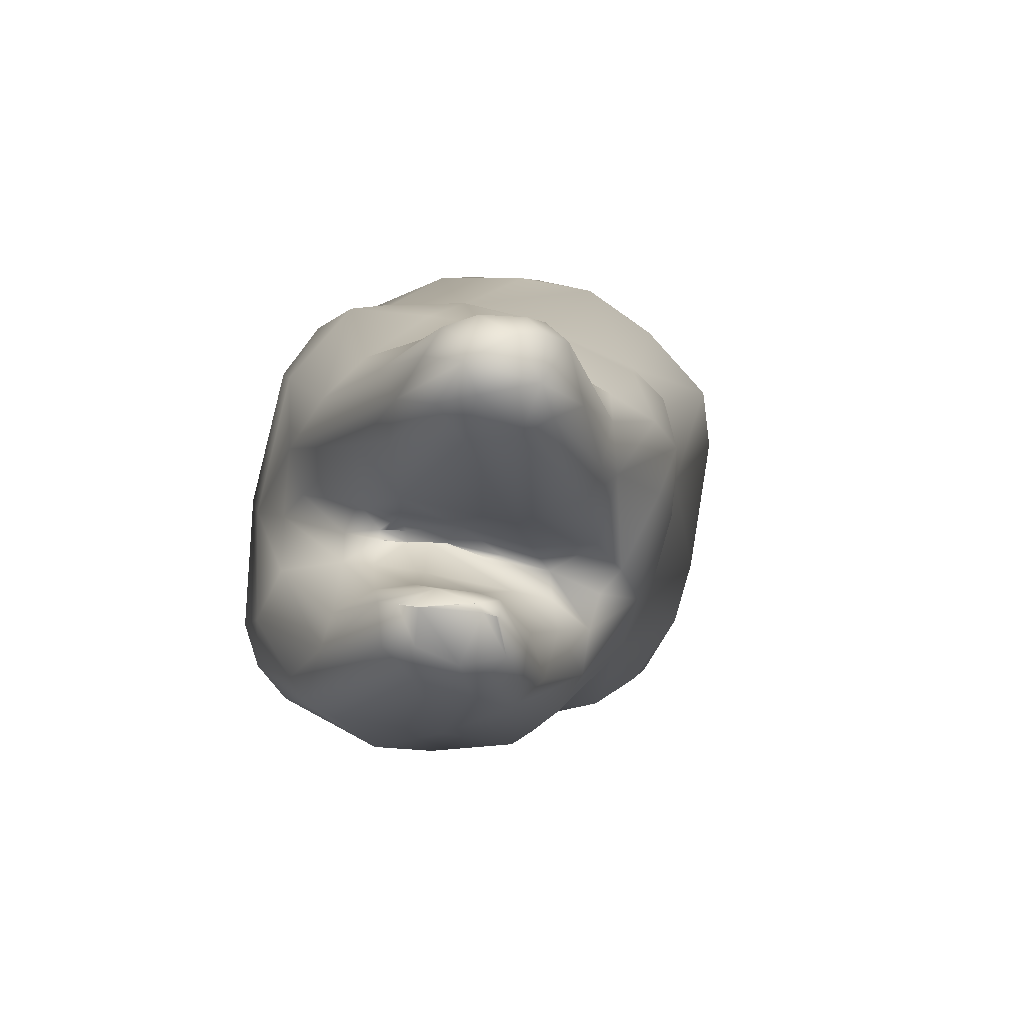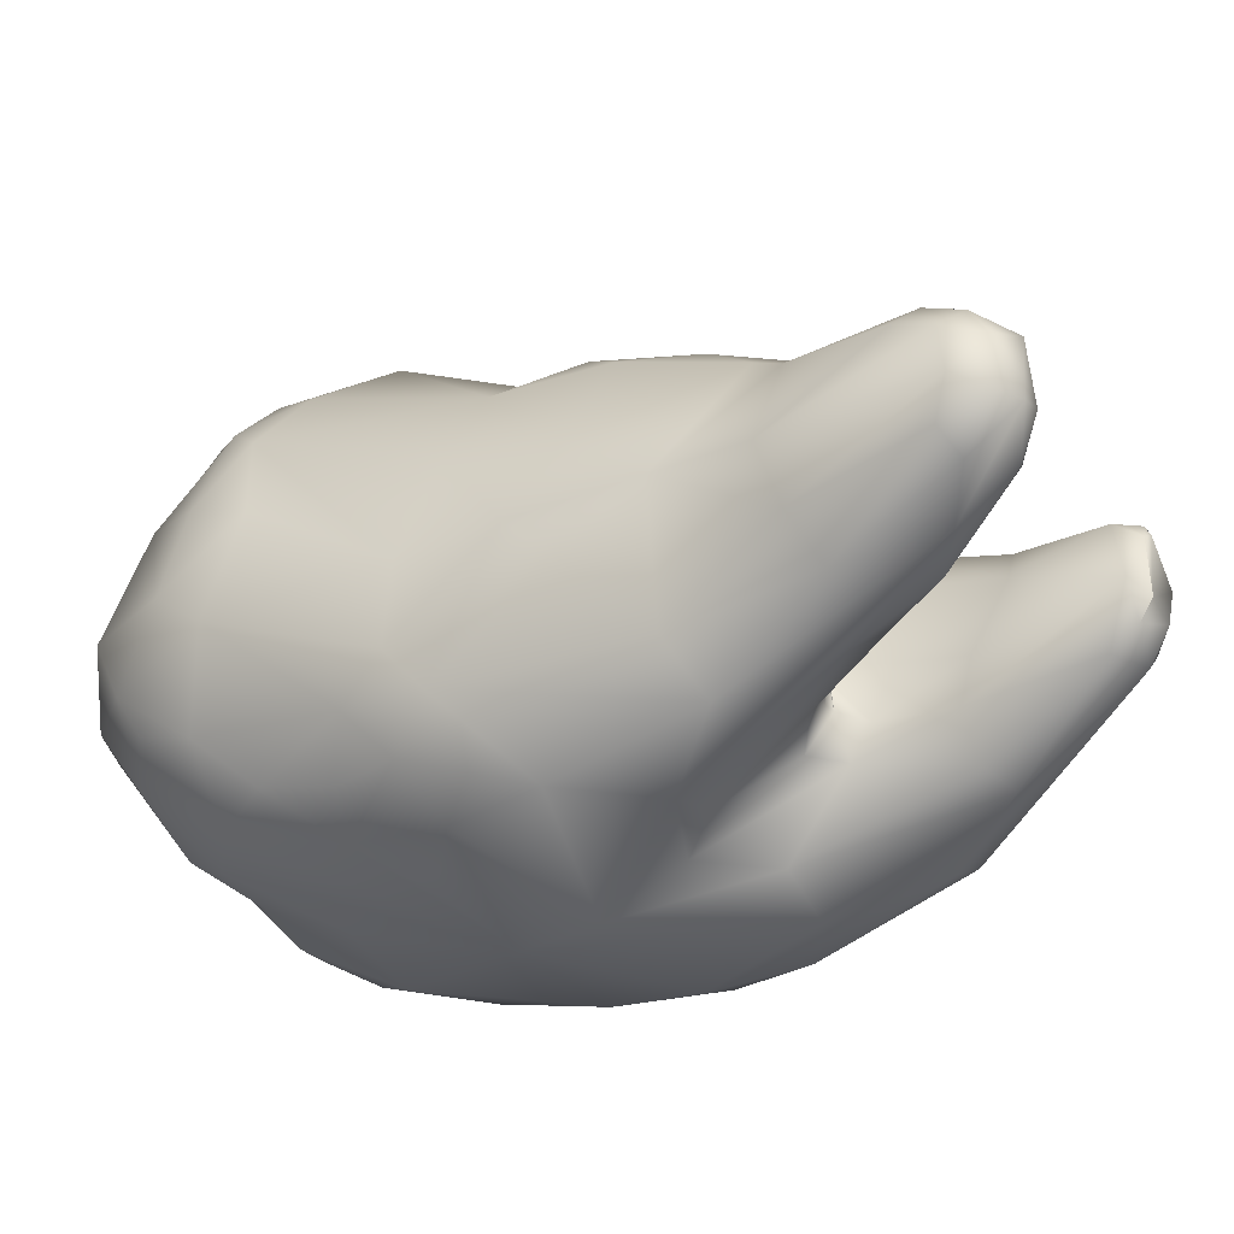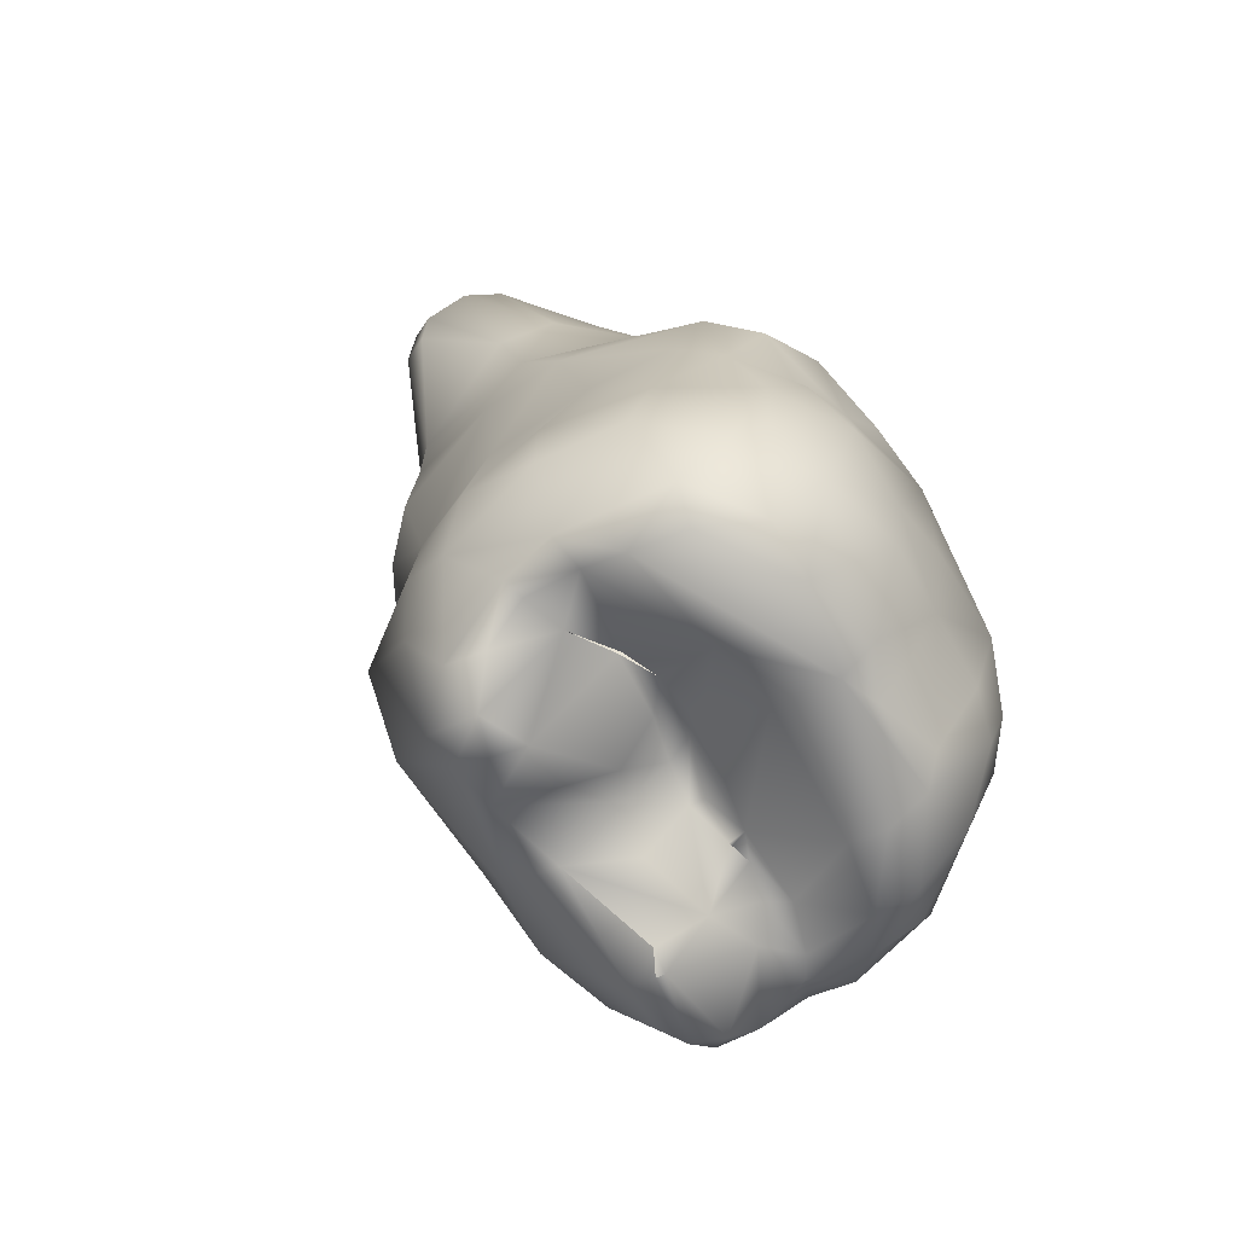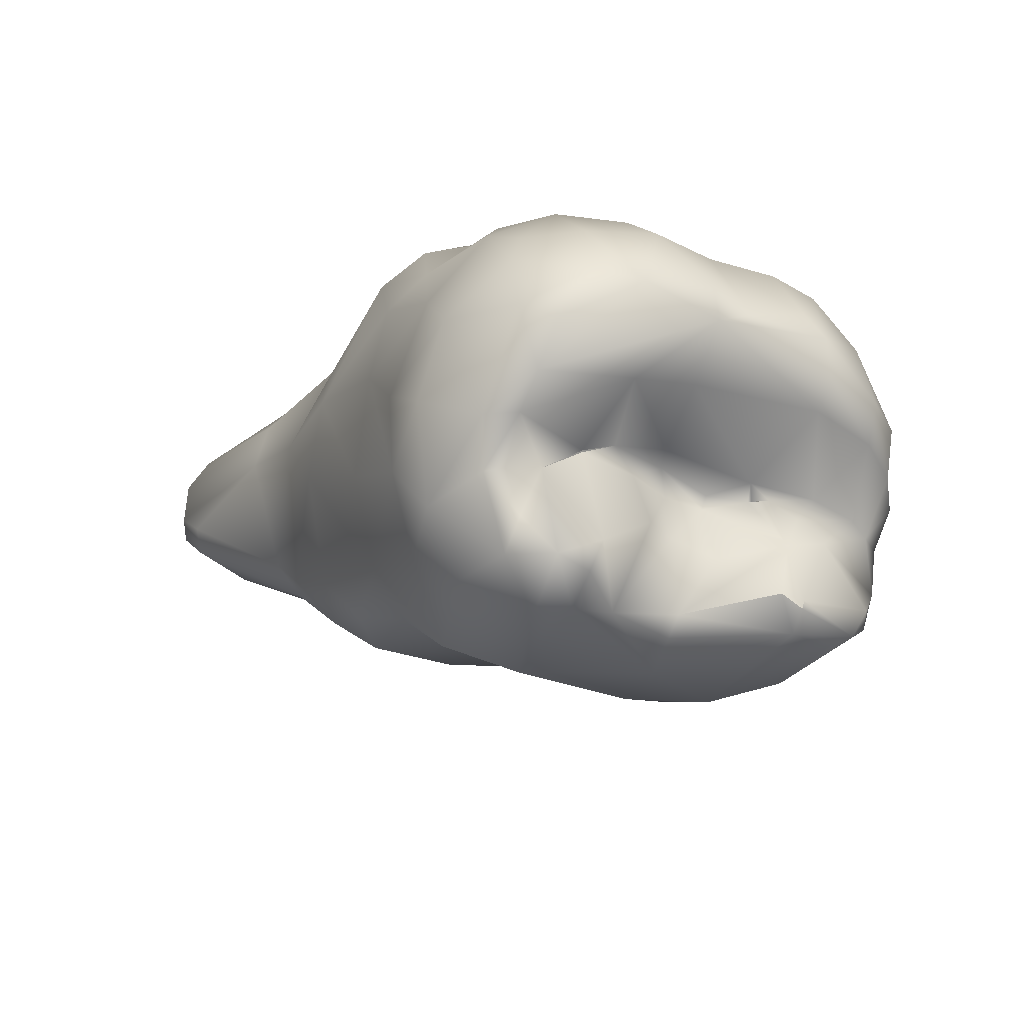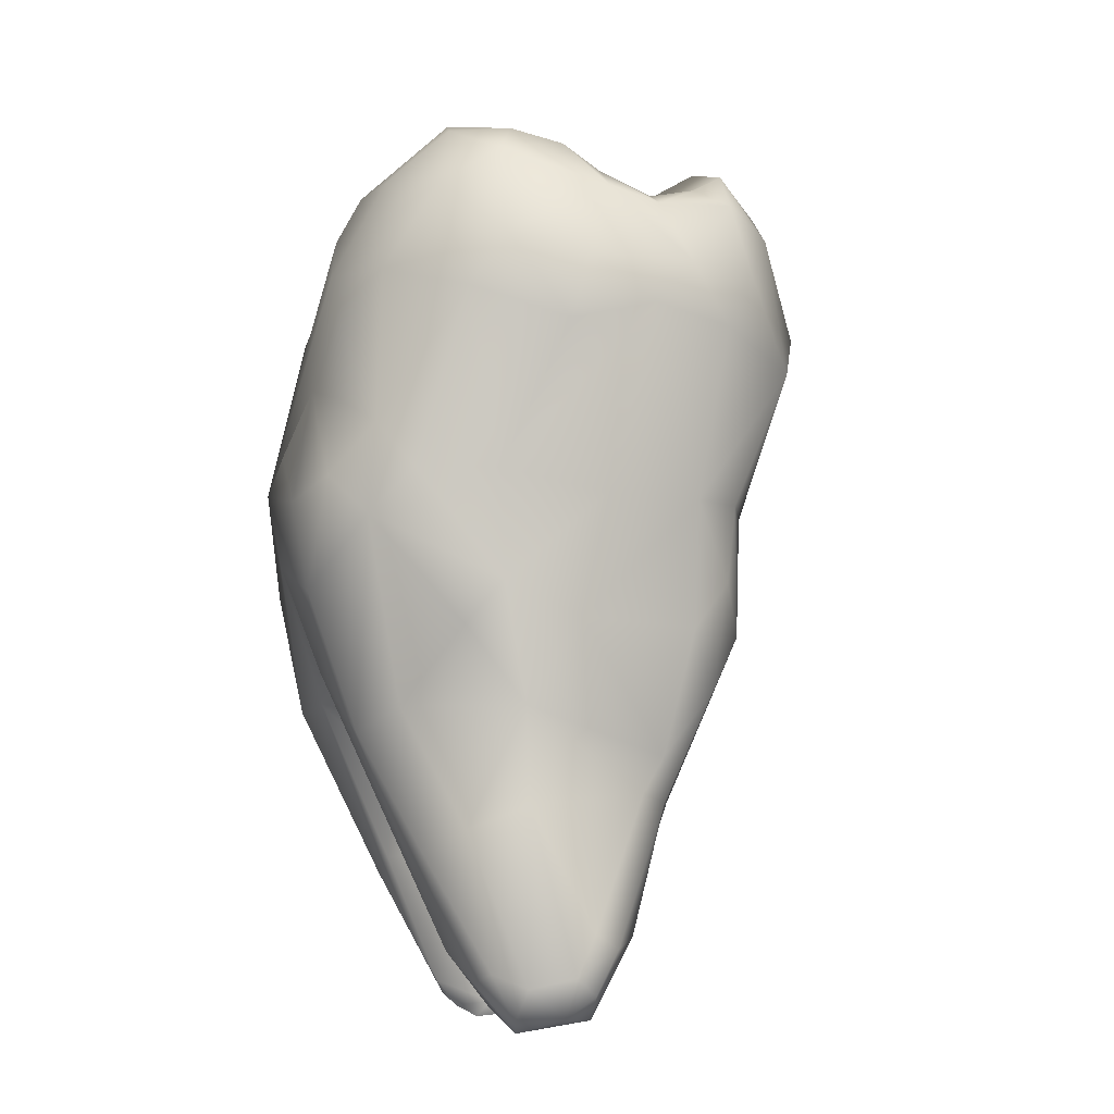
<metadata>
{"format":"obj","ext":"obj","renderer":"f3d","projection":"perspective","resolution":1024,"background":"white","views":[{"elev":-52.5,"azim":157.0,"up":"+Z"},{"elev":36.6,"azim":94.3,"up":"+Y"},{"elev":79.6,"azim":-49.7,"up":"+Z"},{"elev":70.1,"azim":-100.4,"up":"+Z"},{"elev":23.9,"azim":156.3,"up":"+Z"}]}
</metadata>
<code>
o FJ1256.obj_grp1.004
v 0.09609 -0.639 6.837
v 0.09609 -0.6441 6.832
v 0.09403 -0.6473 6.837
v 0.1042 -0.6357 6.822
v 0.09749 -0.6532 6.83
v 0.09548 -0.654 6.833
v 0.09817 -0.6281 6.846
v 0.09617 -0.6415 6.845
v 0.09425 -0.6548 6.839
v 0.09625 -0.6553 6.849
v 0.09532 -0.6591 6.846
v 0.09896 -0.662 6.835
v 0.09614 -0.662 6.845
v 0.09748 -0.6639 6.842
v 0.09868 -0.6641 6.844
v 0.09823 -0.6565 6.851
v 0.105 -0.6415 6.82
v 0.1059 -0.6237 6.83
v 0.1016 -0.6553 6.826
v 0.1005 -0.63 6.857
v 0.1001 -0.6336 6.858
v 0.09823 -0.6432 6.849
v 0.09995 -0.6376 6.855
v 0.1001 -0.6446 6.85
v 0.1011 -0.6657 6.841
v 0.09996 -0.6548 6.852
v 0.09996 -0.6548 6.852
v 0.09823 -0.6565 6.851
v 0.09899 -0.6569 6.851
v 0.106 -0.6612 6.846
v 0.1095 -0.6178 6.834
v 0.1024 -0.6211 6.846
v 0.1147 -0.6157 6.836
v 0.1103 -0.6498 6.816
v 0.1055 -0.6605 6.828
v 0.1055 -0.6235 6.856
v 0.1098 -0.6197 6.852
v 0.1087 -0.6677 6.838
v 0.1043 -0.633 6.863
v 0.1056 -0.6281 6.861
v 0.1091 -0.6435 6.853
v 0.1078 -0.6454 6.851
v 0.1052 -0.6494 6.85
v 0.1058 -0.6672 6.841
v 0.1066 -0.6661 6.843
v 0.1056 -0.6671 6.841
v 0.1025 -0.6357 6.861
v 0.1086 -0.6302 6.863
v 0.1051 -0.6375 6.862
v 0.1049 -0.6566 6.851
v 0.109 -0.6287 6.813
v 0.1077 -0.6221 6.82
v 0.1131 -0.6245 6.811
v 0.1122 -0.6164 6.815
v 0.1145 -0.6386 6.802
v 0.1107 -0.6143 6.821
v 0.113 -0.6486 6.81
v 0.1141 -0.6534 6.816
v 0.1127 -0.6218 6.858
v 0.1137 -0.6275 6.863
v 0.111 -0.6494 6.848
v 0.1107 -0.654 6.849
v 0.1089 -0.659 6.846
v 0.1142 -0.6333 6.86
v 0.1157 -0.6376 6.858
v 0.1082 -0.6647 6.845
v 0.1112 -0.6689 6.847
v 0.1093 -0.6694 6.843
v 0.1139 -0.6332 6.803
v 0.1149 -0.6291 6.805
v 0.1201 -0.6104 6.807
v 0.1145 -0.6269 6.809
v 0.1125 -0.6132 6.828
v 0.1157 -0.6482 6.806
v 0.1193 -0.6552 6.817
v 0.1136 -0.6296 6.863
v 0.1127 -0.6459 6.849
v 0.1143 -0.6427 6.853
v 0.1123 -0.65 6.849
v 0.1121 -0.6544 6.851
v 0.1107 -0.6562 6.849
v 0.1107 -0.6543 6.849
v 0.1107 -0.6611 6.846
v 0.1136 -0.6668 6.852
v 0.1179 -0.6707 6.842
v 0.116 -0.6615 6.857
v 0.1158 -0.6702 6.849
v 0.1195 -0.6269 6.801
v 0.1211 -0.627 6.793
v 0.1248 -0.6269 6.787
v 0.1224 -0.6063 6.809
v 0.1154 -0.6102 6.818
v 0.1225 -0.6065 6.814
v 0.1178 -0.6204 6.808
v 0.121 -0.6254 6.808
v 0.1177 -0.6099 6.826
v 0.1178 -0.6191 6.856
v 0.1275 -0.6617 6.824
v 0.1186 -0.6283 6.865
v 0.1161 -0.6377 6.858
v 0.1168 -0.6412 6.855
v 0.1152 -0.6459 6.851
v 0.1162 -0.6464 6.853
v 0.118 -0.6319 6.865
v 0.1203 -0.6498 6.859
v 0.1174 -0.6683 6.853
v 0.1188 -0.6632 6.858
v 0.1258 -0.6217 6.785
v 0.1232 -0.6077 6.803
v 0.1232 -0.6115 6.802
v 0.1202 -0.6268 6.805
v 0.1242 -0.6227 6.807
v 0.125 -0.6261 6.804
v 0.1262 -0.6257 6.808
v 0.1293 -0.6102 6.829
v 0.1239 -0.6513 6.805
v 0.1288 -0.6348 6.789
v 0.1245 -0.6153 6.839
v 0.1262 -0.6202 6.855
v 0.1229 -0.6227 6.86
v 0.1358 -0.6628 6.83
v 0.1209 -0.6341 6.868
v 0.1203 -0.6436 6.863
v 0.1249 -0.6529 6.863
v 0.1244 -0.6682 6.851
v 0.1268 -0.6182 6.786
v 0.1312 -0.6144 6.786
v 0.1247 -0.6223 6.793
v 0.1288 -0.5997 6.8
v 0.1324 -0.5989 6.795
v 0.1348 -0.6012 6.793
v 0.1255 -0.6046 6.812
v 0.129 -0.6159 6.801
v 0.1311 -0.6201 6.794
v 0.1345 -0.6263 6.802
v 0.1277 -0.6264 6.808
v 0.1316 -0.6532 6.806
v 0.1277 -0.6549 6.811
v 0.1384 -0.6581 6.821
v 0.1342 -0.6186 6.842
v 0.1301 -0.6265 6.862
v 0.1304 -0.6672 6.843
v 0.1277 -0.6335 6.868
v 0.1253 -0.6368 6.869
v 0.1283 -0.6461 6.867
v 0.129 -0.6531 6.863
v 0.1256 -0.6566 6.861
v 0.1262 -0.6622 6.858
v 0.1231 -0.6638 6.858
v 0.1313 -0.6144 6.784
v 0.1292 -0.6176 6.782
v 0.1332 -0.6192 6.781
v 0.1303 -0.6233 6.782
v 0.133 -0.6141 6.783
v 0.1325 -0.595 6.802
v 0.135 -0.5956 6.795
v 0.1377 -0.6038 6.814
v 0.1347 -0.5952 6.804
v 0.1318 -0.624 6.808
v 0.1322 -0.6267 6.809
v 0.136 -0.6084 6.822
v 0.1313 -0.6488 6.8
v 0.1359 -0.6601 6.825
v 0.1344 -0.6255 6.858
v 0.1338 -0.6341 6.865
v 0.1309 -0.6652 6.851
v 0.1301 -0.6412 6.868
v 0.1356 -0.655 6.854
v 0.1316 -0.6143 6.784
v 0.1375 -0.6148 6.785
v 0.1336 -0.6137 6.784
v 0.1377 -0.6191 6.782
v 0.1363 -0.6233 6.782
v 0.1356 -0.5932 6.799
v 0.1385 -0.6402 6.793
v 0.1401 -0.619 6.803
v 0.1383 -0.6244 6.807
v 0.1322 -0.6267 6.809
v 0.134 -0.6272 6.808
v 0.1368 -0.6262 6.808
v 0.1363 -0.6271 6.807
v 0.1361 -0.6131 6.833
v 0.1345 -0.6646 6.845
v 0.1382 -0.6623 6.834
v 0.1335 -0.6614 6.852
v 0.1364 -0.6418 6.864
v 0.1386 -0.5932 6.797
v 0.1424 -0.5963 6.795
v 0.1402 -0.5985 6.793
v 0.1387 -0.6159 6.783
v 0.1386 -0.6157 6.783
v 0.1403 -0.6171 6.784
v 0.1401 -0.6215 6.783
v 0.1373 -0.5935 6.801
v 0.1418 -0.5945 6.8
v 0.1391 -0.6042 6.794
v 0.1365 -0.6237 6.796
v 0.1416 -0.6412 6.795
v 0.1397 -0.6263 6.797
v 0.1393 -0.6286 6.804
v 0.1364 -0.6272 6.807
v 0.1388 -0.6267 6.808
v 0.1394 -0.6269 6.808
v 0.1393 -0.6277 6.807
v 0.141 -0.6513 6.806
v 0.1415 -0.656 6.814
v 0.14 -0.6137 6.829
v 0.1416 -0.6218 6.842
v 0.1436 -0.6265 6.845
v 0.1404 -0.6326 6.858
v 0.1398 -0.6596 6.842
v 0.1372 -0.6355 6.863
v 0.1417 -0.6517 6.846
v 0.1366 -0.6493 6.86
v 0.1428 -0.5953 6.797
v 0.143 -0.6015 6.794
v 0.1416 -0.6191 6.786
v 0.1431 -0.6319 6.792
v 0.1428 -0.6295 6.796
v 0.1432 -0.6059 6.811
v 0.1444 -0.6107 6.799
v 0.1419 -0.6307 6.805
v 0.1424 -0.6255 6.809
v 0.1437 -0.6401 6.796
v 0.1423 -0.6298 6.809
v 0.1467 -0.632 6.816
v 0.1459 -0.6159 6.82
v 0.1449 -0.6495 6.807
v 0.1464 -0.6217 6.838
v 0.1447 -0.6556 6.824
v 0.1442 -0.6343 6.852
v 0.1401 -0.6471 6.857
v 0.143 -0.6402 6.855
v 0.1452 -0.5997 6.799
v 0.1443 -0.5975 6.801
v 0.1456 -0.6055 6.799
v 0.1465 -0.6088 6.808
v 0.1457 -0.6169 6.806
v 0.1465 -0.6379 6.81
v 0.1473 -0.6429 6.807
v 0.1473 -0.6369 6.818
v 0.1464 -0.6518 6.816
v 0.1485 -0.627 6.84
v 0.1453 -0.6328 6.846
v 0.1462 -0.638 6.845
v 0.1489 -0.6461 6.831
v 0.1495 -0.6288 6.819
v 0.149 -0.6197 6.816
v 0.1489 -0.6425 6.824
v 0.1511 -0.6269 6.829
v 0.1507 -0.6317 6.836
v 0.149 -0.6399 6.837
f 1 2 3
f 4 2 1
f 5 6 2
f 7 1 8
f 1 3 8
f 2 6 3
f 8 3 10
f 6 9 3
f 3 9 11
f 9 13 11
f 10 3 11
f 15 13 14
f 11 13 10
f 4 17 2
f 17 5 2
f 18 1 7
f 18 4 1
f 5 12 6
f 5 19 12
f 7 20 32
f 21 7 8
f 20 7 21
f 22 24 23
f 10 22 8
f 14 9 6
f 13 9 14
f 14 6 12
f 12 25 14
f 23 21 8
f 22 23 8
f 25 15 14
f 26 10 16
f 24 22 10
f 24 10 26
f 27 28 29
f 13 16 10
f 16 13 29
f 29 13 15
f 30 29 15
f 31 32 33
f 7 32 18
f 31 18 32
f 5 17 19
f 19 35 12
f 35 19 34
f 32 36 37
f 38 12 35
f 20 36 32
f 36 20 40
f 20 39 40
f 23 24 42
f 41 23 42
f 42 24 43
f 25 44 45
f 38 46 25
f 20 21 39
f 47 39 21
f 47 21 23
f 39 47 49
f 47 23 49
f 23 41 49
f 50 27 29
f 24 50 43
f 27 50 24
f 29 30 50
f 15 25 30
f 25 45 30
f 53 51 54
f 17 51 55
f 51 4 52
f 52 4 18
f 51 17 4
f 56 52 18
f 18 31 56
f 55 57 17
f 57 34 17
f 17 34 19
f 35 34 58
f 37 36 59
f 36 40 59
f 12 38 25
f 40 39 48
f 48 60 40
f 61 42 43
f 43 50 61
f 61 50 62
f 50 30 63
f 44 46 38
f 64 39 49
f 65 49 41
f 50 63 81
f 50 81 62
f 63 30 66
f 63 66 83
f 30 45 66
f 67 66 45
f 44 68 45
f 68 44 38
f 68 67 45
f 52 56 54
f 54 56 71
f 71 53 54
f 53 72 51
f 51 70 69
f 51 69 55
f 54 51 52
f 56 31 73
f 55 74 57
f 34 57 58
f 74 58 57
f 33 73 31
f 58 75 35
f 37 33 32
f 40 60 59
f 77 41 42
f 77 42 61
f 77 78 41
f 102 77 61
f 102 61 79
f 62 79 61
f 80 79 62
f 60 48 76
f 64 48 39
f 48 64 76
f 64 49 65
f 62 82 80
f 80 82 81
f 83 80 81
f 83 81 63
f 84 83 66
f 85 68 38
f 68 85 67
f 80 83 86
f 67 84 66
f 87 67 85
f 70 88 69
f 69 89 90
f 69 88 89
f 91 92 93
f 92 71 56
f 91 71 92
f 94 53 71
f 72 95 70
f 95 53 94
f 72 70 51
f 69 90 55
f 90 74 55
f 96 93 92
f 95 72 53
f 92 56 73
f 96 92 73
f 33 96 73
f 58 74 116
f 75 58 116
f 37 97 33
f 97 37 59
f 35 75 98
f 35 98 38
f 59 60 99
f 41 78 65
f 101 65 78
f 78 102 101
f 77 102 78
f 80 102 79
f 98 85 38
f 104 60 76
f 104 76 64
f 102 80 103
f 80 105 103
f 86 83 84
f 106 84 67
f 106 67 87
f 105 80 86
f 107 86 84
f 90 89 108
f 109 71 91
f 110 71 109
f 110 94 71
f 94 112 95
f 88 70 111
f 111 70 95
f 116 74 117
f 33 115 96
f 118 33 97
f 59 120 97
f 120 59 99
f 60 104 99
f 122 99 104
f 64 100 104
f 123 100 101
f 103 101 102
f 123 101 103
f 123 122 104
f 123 104 100
f 105 123 103
f 85 125 87
f 124 105 86
f 107 124 86
f 106 107 84
f 106 87 125
f 126 108 89
f 130 110 109
f 130 131 110
f 128 89 88
f 74 90 117
f 91 93 132
f 109 91 129
f 133 94 110
f 94 133 112
f 113 134 88
f 128 88 134
f 113 88 111
f 112 114 95
f 136 113 111
f 136 111 95
f 136 95 114
f 138 75 116
f 115 33 118
f 138 139 75
f 118 97 140
f 140 97 119
f 119 97 120
f 120 99 141
f 142 85 121
f 143 99 122
f 143 122 144
f 142 125 85
f 124 122 123
f 122 124 145
f 123 105 124
f 124 147 146
f 147 149 148
f 107 106 149
f 106 125 149
f 147 124 149
f 149 124 107
f 150 151 126
f 126 151 108
f 154 152 151
f 153 108 151
f 129 155 156
f 128 126 89
f 127 126 128
f 126 127 150
f 153 90 108
f 109 129 130
f 134 127 128
f 153 117 90
f 155 129 91
f 155 91 132
f 133 110 131
f 157 158 132
f 134 113 135
f 159 114 112
f 114 160 136
f 132 93 161
f 162 116 117
f 96 115 93
f 161 93 115
f 116 162 137
f 137 138 116
f 115 118 182
f 182 118 140
f 139 163 75
f 163 98 75
f 121 85 98
f 141 119 120
f 141 164 119
f 164 140 119
f 143 141 99
f 166 125 142
f 167 143 144
f 167 144 145
f 144 122 145
f 124 146 145
f 148 168 147
f 125 166 149
f 166 148 149
f 130 156 131
f 169 151 150
f 169 154 151
f 150 171 154
f 171 150 127
f 127 170 171
f 153 151 152
f 153 152 173
f 174 156 155
f 156 130 129
f 134 170 127
f 117 153 173
f 117 173 175
f 158 155 132
f 176 159 133
f 112 133 159
f 136 178 179
f 179 113 136
f 135 113 179
f 157 132 161
f 159 160 114
f 159 180 160
f 180 181 160
f 161 115 182
f 183 142 184
f 143 165 141
f 166 142 183
f 168 214 146
f 148 166 185
f 143 167 165
f 168 146 147
f 168 148 185
f 187 156 174
f 156 187 188
f 156 189 131
f 171 190 154
f 154 190 152
f 191 171 170
f 190 172 152
f 172 173 152
f 193 173 172
f 174 155 194
f 187 174 194
f 131 196 133
f 175 173 198
f 194 155 158
f 134 197 170
f 170 197 199
f 157 194 158
f 197 134 135
f 175 162 117
f 176 177 159
f 200 197 135
f 199 197 200
f 179 201 135
f 159 177 180
f 177 202 180
f 180 203 181
f 203 204 181
f 202 177 203
f 200 135 201
f 205 137 162
f 206 137 205
f 206 138 137
f 138 206 139
f 208 182 140
f 163 121 98
f 208 140 164
f 164 209 208
f 121 184 142
f 141 165 164
f 165 210 164
f 184 211 183
f 211 213 168
f 183 185 166
f 211 185 183
f 185 211 168
f 165 167 186
f 212 165 186
f 145 186 167
f 186 145 214
f 214 145 146
f 187 194 195
f 195 215 187
f 187 215 188
f 156 188 189
f 189 188 216
f 190 192 172
f 192 191 170
f 170 217 192
f 192 193 172
f 196 131 189
f 216 196 189
f 193 192 217
f 193 198 173
f 218 198 193
f 157 195 194
f 199 217 170
f 199 219 217
f 217 219 218
f 217 218 193
f 176 133 196
f 196 221 176
f 198 218 224
f 222 219 199
f 177 176 223
f 222 199 200
f 157 161 220
f 223 203 177
f 200 201 204
f 204 222 200
f 203 225 204
f 223 225 203
f 223 226 225
f 222 204 225
f 175 198 162
f 182 207 161
f 207 227 161
f 228 205 198
f 198 205 162
f 228 206 205
f 229 207 182
f 139 121 163
f 139 230 121
f 230 184 121
f 164 210 209
f 231 209 210
f 165 212 210
f 213 232 168
f 233 210 212
f 212 186 233
f 186 232 233
f 214 168 232
f 214 232 186
f 188 215 234
f 195 235 215
f 215 235 234
f 188 236 216
f 188 234 236
f 196 216 221
f 157 220 195
f 195 220 235
f 234 235 237
f 236 221 216
f 234 237 236
f 221 236 238
f 238 176 221
f 220 237 235
f 239 218 219
f 227 237 220
f 223 176 238
f 219 222 239
f 218 240 224
f 220 161 227
f 238 226 223
f 218 239 240
f 224 228 198
f 225 241 222
f 224 240 228
f 240 242 228
f 226 241 225
f 222 241 239
f 206 228 242
f 230 206 242
f 182 208 229
f 230 139 206
f 229 209 243
f 208 209 229
f 211 184 230
f 231 244 209
f 246 211 230
f 245 231 233
f 244 231 245
f 233 246 245
f 246 233 232
f 213 211 246
f 231 210 233
f 213 246 232
f 236 247 238
f 248 237 227
f 237 248 236
f 226 238 247
f 247 236 248
f 239 249 240
f 248 227 229
f 226 247 241
f 239 241 249
f 207 229 227
f 243 250 229
f 241 247 249
f 249 246 240
f 240 246 242
f 250 243 251
f 249 251 246
f 246 230 242
f 246 251 252
f 209 244 243
f 244 245 243
f 243 245 251
f 251 245 252
f 245 246 252
f 248 229 250
f 247 248 250
f 249 250 251
f 247 250 249

</code>
